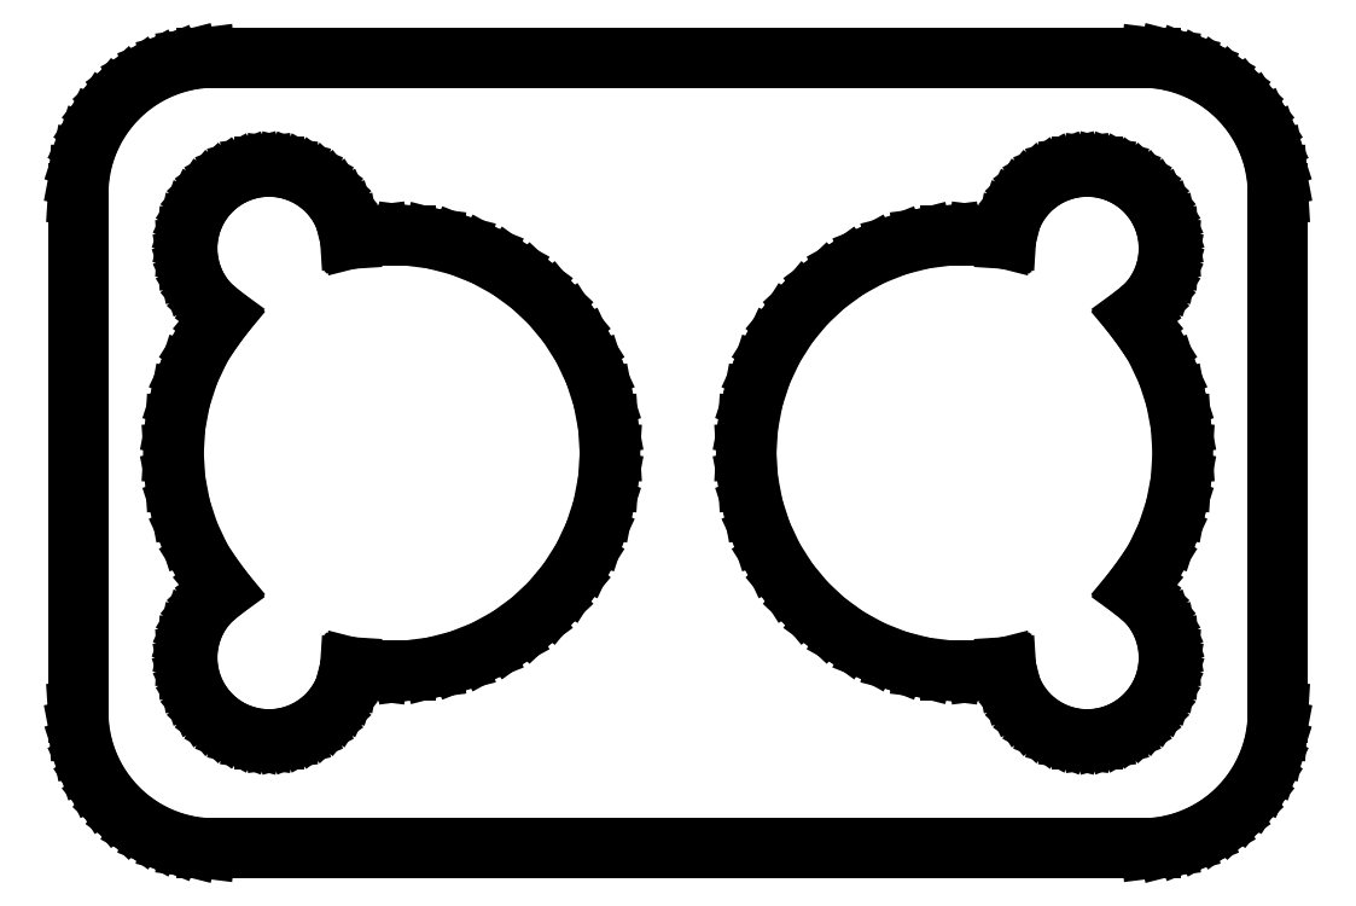
<metadata>
{"format":"dxf","ext":"dxf","renderer":"ezdxf+matplotlib","layout":"modelspace","background":"white","min_lineweight":24,"dpi":150}
</metadata>
<code>
0
SECTION
2
ENTITIES
0
LINE
8
0
10
17.94
20
24.59
11
18.55
21
24.74
0
LINE
8
0
10
18.55
20
24.74
11
19.13
21
24.98
0
LINE
8
0
10
19.13
20
24.98
11
19.68
21
25.28
0
LINE
8
0
10
19.68
20
25.28
11
20.19
21
25.65
0
LINE
8
0
10
20.19
20
25.65
11
20.64
21
26.08
0
LINE
8
0
10
20.64
20
26.08
11
21.05
21
26.56
0
LINE
8
0
10
21.05
20
26.56
11
21.38
21
27.09
0
LINE
8
0
10
21.38
20
27.09
11
21.65
21
27.66
0
LINE
8
0
10
21.65
20
27.66
11
21.84
21
28.26
0
LINE
8
0
10
21.84
20
28.26
11
21.96
21
28.87
0
LINE
8
0
10
21.96
20
28.87
11
22
21
29.5
0
LINE
8
0
10
22
20
29.5
11
22
21
48.5
0
LINE
8
0
10
22
20
48.5
11
21.96
21
49.13
0
LINE
8
0
10
21.96
20
49.13
11
21.84
21
49.74
0
LINE
8
0
10
21.84
20
49.74
11
21.65
21
50.34
0
LINE
8
0
10
21.65
20
50.34
11
21.38
21
50.91
0
LINE
8
0
10
21.38
20
50.91
11
21.05
21
51.44
0
LINE
8
0
10
21.05
20
51.44
11
20.64
21
51.92
0
LINE
8
0
10
20.64
20
51.92
11
20.19
21
52.35
0
LINE
8
0
10
20.19
20
52.35
11
19.68
21
52.72
0
LINE
8
0
10
19.68
20
52.72
11
19.13
21
53.02
0
LINE
8
0
10
19.13
20
53.02
11
18.55
21
53.26
0
LINE
8
0
10
18.55
20
53.26
11
17.94
21
53.41
0
LINE
8
0
10
17.94
20
53.41
11
17.31
21
53.49
0
LINE
8
0
10
17.31
20
53.49
11
-17.31
21
53.49
0
LINE
8
0
10
-17.31
20
53.49
11
-17.94
21
53.41
0
LINE
8
0
10
-17.94
20
53.41
11
-18.55
21
53.26
0
LINE
8
0
10
-18.55
20
53.26
11
-19.13
21
53.02
0
LINE
8
0
10
-19.13
20
53.02
11
-19.68
21
52.72
0
LINE
8
0
10
-19.68
20
52.72
11
-20.19
21
52.35
0
LINE
8
0
10
-20.19
20
52.35
11
-20.64
21
51.92
0
LINE
8
0
10
-20.64
20
51.92
11
-21.05
21
51.44
0
LINE
8
0
10
-21.05
20
51.44
11
-21.38
21
50.91
0
LINE
8
0
10
-21.38
20
50.91
11
-21.65
21
50.34
0
LINE
8
0
10
-21.65
20
50.34
11
-21.84
21
49.74
0
LINE
8
0
10
-21.84
20
49.74
11
-21.96
21
49.13
0
LINE
8
0
10
-21.96
20
49.13
11
-22
21
48.5
0
LINE
8
0
10
-22
20
48.5
11
-22
21
29.5
0
LINE
8
0
10
-22
20
29.5
11
-21.96
21
28.87
0
LINE
8
0
10
-21.96
20
28.87
11
-21.84
21
28.26
0
LINE
8
0
10
-21.84
20
28.26
11
-21.65
21
27.66
0
LINE
8
0
10
-21.65
20
27.66
11
-21.38
21
27.09
0
LINE
8
0
10
-21.38
20
27.09
11
-21.05
21
26.56
0
LINE
8
0
10
-21.05
20
26.56
11
-20.64
21
26.08
0
LINE
8
0
10
-20.64
20
26.08
11
-20.19
21
25.65
0
LINE
8
0
10
-20.19
20
25.65
11
-19.68
21
25.28
0
LINE
8
0
10
-19.68
20
25.28
11
-19.13
21
24.98
0
LINE
8
0
10
-19.13
20
24.98
11
-18.55
21
24.74
0
LINE
8
0
10
-18.55
20
24.74
11
-17.94
21
24.59
0
LINE
8
0
10
-17.94
20
24.59
11
-17.31
21
24.51
0
LINE
8
0
10
-17.31
20
24.51
11
17.31
21
24.51
0
LINE
8
0
10
17.31
20
24.51
11
17.94
21
24.59
0
LINE
8
0
10
14.81
20
28.51
11
14.44
21
28.55
0
LINE
8
0
10
14.44
20
28.55
11
14.07
21
28.65
0
LINE
8
0
10
14.07
20
28.65
11
13.72
21
28.79
0
LINE
8
0
10
13.72
20
28.79
11
13.39
21
28.97
0
LINE
8
0
10
13.39
20
28.97
11
13.09
21
29.19
0
LINE
8
0
10
13.09
20
29.19
11
12.81
21
29.45
0
LINE
8
0
10
12.81
20
29.45
11
12.57
21
29.74
0
LINE
8
0
10
12.57
20
29.74
11
12.37
21
30.05
0
LINE
8
0
10
12.37
20
30.05
11
12.21
21
30.4
0
LINE
8
0
10
12.21
20
30.4
11
12.09
21
30.75
0
LINE
8
0
10
12.09
20
30.75
11
12.02
21
31.12
0
LINE
8
0
10
12.02
20
31.12
11
12.02
21
31.15
0
LINE
8
0
10
12.02
20
31.15
11
12
21
31.14
0
LINE
8
0
10
12
20
31.14
11
11
21
31.02
0
LINE
8
0
10
11
20
31.02
11
9.998
21
31.02
0
LINE
8
0
10
9.998
20
31.02
11
9.001
21
31.14
0
LINE
8
0
10
9.001
20
31.14
11
8.028
21
31.39
0
LINE
8
0
10
8.028
20
31.39
11
7.094
21
31.76
0
LINE
8
0
10
7.094
20
31.76
11
6.213
21
32.25
0
LINE
8
0
10
6.213
20
32.25
11
5.401
21
32.84
0
LINE
8
0
10
5.401
20
32.84
11
4.668
21
33.52
0
LINE
8
0
10
4.668
20
33.52
11
4.028
21
34.3
0
LINE
8
0
10
4.028
20
34.3
11
3.49
21
35.15
0
LINE
8
0
10
3.49
20
35.15
11
3.062
21
36.05
0
LINE
8
0
10
3.062
20
36.05
11
2.751
21
37.01
0
LINE
8
0
10
2.751
20
37.01
11
2.563
21
38
0
LINE
8
0
10
2.563
20
38
11
2.5
21
39
0
LINE
8
0
10
2.5
20
39
11
2.563
21
40
0
LINE
8
0
10
2.563
20
40
11
2.751
21
40.99
0
LINE
8
0
10
2.751
20
40.99
11
3.062
21
41.95
0
LINE
8
0
10
3.062
20
41.95
11
3.49
21
42.85
0
LINE
8
0
10
3.49
20
42.85
11
4.028
21
43.7
0
LINE
8
0
10
4.028
20
43.7
11
4.668
21
44.48
0
LINE
8
0
10
4.668
20
44.48
11
5.401
21
45.16
0
LINE
8
0
10
5.401
20
45.16
11
6.213
21
45.75
0
LINE
8
0
10
6.213
20
45.75
11
7.094
21
46.24
0
LINE
8
0
10
7.094
20
46.24
11
8.028
21
46.61
0
LINE
8
0
10
8.028
20
46.61
11
9.001
21
46.86
0
LINE
8
0
10
9.001
20
46.86
11
9.998
21
46.98
0
LINE
8
0
10
9.998
20
46.98
11
11
21
46.98
0
LINE
8
0
10
11
20
46.98
11
12
21
46.86
0
LINE
8
0
10
12
20
46.86
11
12.02
21
46.85
0
LINE
8
0
10
12.02
20
46.85
11
12.02
21
46.88
0
LINE
8
0
10
12.02
20
46.88
11
12.09
21
47.25
0
LINE
8
0
10
12.09
20
47.25
11
12.21
21
47.6
0
LINE
8
0
10
12.21
20
47.6
11
12.37
21
47.95
0
LINE
8
0
10
12.37
20
47.95
11
12.57
21
48.26
0
LINE
8
0
10
12.57
20
48.26
11
12.81
21
48.55
0
LINE
8
0
10
12.81
20
48.55
11
13.09
21
48.81
0
LINE
8
0
10
13.09
20
48.81
11
13.39
21
49.03
0
LINE
8
0
10
13.39
20
49.03
11
13.72
21
49.21
0
LINE
8
0
10
13.72
20
49.21
11
14.07
21
49.35
0
LINE
8
0
10
14.07
20
49.35
11
14.44
21
49.45
0
LINE
8
0
10
14.44
20
49.45
11
14.81
21
49.49
0
LINE
8
0
10
14.81
20
49.49
11
15.19
21
49.49
0
LINE
8
0
10
15.19
20
49.49
11
15.56
21
49.45
0
LINE
8
0
10
15.56
20
49.45
11
15.93
21
49.35
0
LINE
8
0
10
15.93
20
49.35
11
16.28
21
49.21
0
LINE
8
0
10
16.28
20
49.21
11
16.61
21
49.03
0
LINE
8
0
10
16.61
20
49.03
11
16.91
21
48.81
0
LINE
8
0
10
16.91
20
48.81
11
17.19
21
48.55
0
LINE
8
0
10
17.19
20
48.55
11
17.43
21
48.26
0
LINE
8
0
10
17.43
20
48.26
11
17.63
21
47.95
0
LINE
8
0
10
17.63
20
47.95
11
17.79
21
47.6
0
LINE
8
0
10
17.79
20
47.6
11
17.91
21
47.25
0
LINE
8
0
10
17.91
20
47.25
11
17.98
21
46.88
0
LINE
8
0
10
17.98
20
46.88
11
18
21
46.5
0
LINE
8
0
10
18
20
46.5
11
17.98
21
46.12
0
LINE
8
0
10
17.98
20
46.12
11
17.91
21
45.75
0
LINE
8
0
10
17.91
20
45.75
11
17.79
21
45.4
0
LINE
8
0
10
17.79
20
45.4
11
17.63
21
45.05
0
LINE
8
0
10
17.63
20
45.05
11
17.43
21
44.74
0
LINE
8
0
10
17.43
20
44.74
11
17.19
21
44.45
0
LINE
8
0
10
17.19
20
44.45
11
16.91
21
44.19
0
LINE
8
0
10
16.91
20
44.19
11
16.7
21
44.03
0
LINE
8
0
10
16.7
20
44.03
11
16.97
21
43.7
0
LINE
8
0
10
16.97
20
43.7
11
17.51
21
42.85
0
LINE
8
0
10
17.51
20
42.85
11
17.94
21
41.95
0
LINE
8
0
10
17.94
20
41.95
11
18.25
21
40.99
0
LINE
8
0
10
18.25
20
40.99
11
18.44
21
40
0
LINE
8
0
10
18.44
20
40
11
18.5
21
39
0
LINE
8
0
10
18.5
20
39
11
18.44
21
38
0
LINE
8
0
10
18.44
20
38
11
18.25
21
37.01
0
LINE
8
0
10
18.25
20
37.01
11
17.94
21
36.05
0
LINE
8
0
10
17.94
20
36.05
11
17.51
21
35.15
0
LINE
8
0
10
17.51
20
35.15
11
16.97
21
34.3
0
LINE
8
0
10
16.97
20
34.3
11
16.7
21
33.97
0
LINE
8
0
10
16.7
20
33.97
11
16.91
21
33.81
0
LINE
8
0
10
16.91
20
33.81
11
17.19
21
33.55
0
LINE
8
0
10
17.19
20
33.55
11
17.43
21
33.26
0
LINE
8
0
10
17.43
20
33.26
11
17.63
21
32.95
0
LINE
8
0
10
17.63
20
32.95
11
17.79
21
32.6
0
LINE
8
0
10
17.79
20
32.6
11
17.91
21
32.25
0
LINE
8
0
10
17.91
20
32.25
11
17.98
21
31.88
0
LINE
8
0
10
17.98
20
31.88
11
18
21
31.5
0
LINE
8
0
10
18
20
31.5
11
17.98
21
31.12
0
LINE
8
0
10
17.98
20
31.12
11
17.91
21
30.75
0
LINE
8
0
10
17.91
20
30.75
11
17.79
21
30.4
0
LINE
8
0
10
17.79
20
30.4
11
17.63
21
30.05
0
LINE
8
0
10
17.63
20
30.05
11
17.43
21
29.74
0
LINE
8
0
10
17.43
20
29.74
11
17.19
21
29.45
0
LINE
8
0
10
17.19
20
29.45
11
16.91
21
29.19
0
LINE
8
0
10
16.91
20
29.19
11
16.61
21
28.97
0
LINE
8
0
10
16.61
20
28.97
11
16.28
21
28.79
0
LINE
8
0
10
16.28
20
28.79
11
15.93
21
28.65
0
LINE
8
0
10
15.93
20
28.65
11
15.56
21
28.55
0
LINE
8
0
10
15.56
20
28.55
11
15.19
21
28.51
0
LINE
8
0
10
15.19
20
28.51
11
14.81
21
28.51
0
LINE
8
0
10
-15.19
20
28.51
11
-15.56
21
28.55
0
LINE
8
0
10
-15.56
20
28.55
11
-15.93
21
28.65
0
LINE
8
0
10
-15.93
20
28.65
11
-16.28
21
28.79
0
LINE
8
0
10
-16.28
20
28.79
11
-16.61
21
28.97
0
LINE
8
0
10
-16.61
20
28.97
11
-16.91
21
29.19
0
LINE
8
0
10
-16.91
20
29.19
11
-17.19
21
29.45
0
LINE
8
0
10
-17.19
20
29.45
11
-17.43
21
29.74
0
LINE
8
0
10
-17.43
20
29.74
11
-17.63
21
30.05
0
LINE
8
0
10
-17.63
20
30.05
11
-17.79
21
30.4
0
LINE
8
0
10
-17.79
20
30.4
11
-17.91
21
30.75
0
LINE
8
0
10
-17.91
20
30.75
11
-17.98
21
31.12
0
LINE
8
0
10
-17.98
20
31.12
11
-18
21
31.5
0
LINE
8
0
10
-18
20
31.5
11
-17.98
21
31.88
0
LINE
8
0
10
-17.98
20
31.88
11
-17.91
21
32.25
0
LINE
8
0
10
-17.91
20
32.25
11
-17.79
21
32.6
0
LINE
8
0
10
-17.79
20
32.6
11
-17.63
21
32.95
0
LINE
8
0
10
-17.63
20
32.95
11
-17.43
21
33.26
0
LINE
8
0
10
-17.43
20
33.26
11
-17.19
21
33.55
0
LINE
8
0
10
-17.19
20
33.55
11
-16.91
21
33.81
0
LINE
8
0
10
-16.91
20
33.81
11
-16.7
21
33.97
0
LINE
8
0
10
-16.7
20
33.97
11
-16.97
21
34.3
0
LINE
8
0
10
-16.97
20
34.3
11
-17.51
21
35.15
0
LINE
8
0
10
-17.51
20
35.15
11
-17.94
21
36.05
0
LINE
8
0
10
-17.94
20
36.05
11
-18.25
21
37.01
0
LINE
8
0
10
-18.25
20
37.01
11
-18.44
21
38
0
LINE
8
0
10
-18.44
20
38
11
-18.5
21
39
0
LINE
8
0
10
-18.5
20
39
11
-18.44
21
40
0
LINE
8
0
10
-18.44
20
40
11
-18.25
21
40.99
0
LINE
8
0
10
-18.25
20
40.99
11
-17.94
21
41.95
0
LINE
8
0
10
-17.94
20
41.95
11
-17.51
21
42.85
0
LINE
8
0
10
-17.51
20
42.85
11
-16.97
21
43.7
0
LINE
8
0
10
-16.97
20
43.7
11
-16.7
21
44.03
0
LINE
8
0
10
-16.7
20
44.03
11
-16.91
21
44.19
0
LINE
8
0
10
-16.91
20
44.19
11
-17.19
21
44.45
0
LINE
8
0
10
-17.19
20
44.45
11
-17.43
21
44.74
0
LINE
8
0
10
-17.43
20
44.74
11
-17.63
21
45.05
0
LINE
8
0
10
-17.63
20
45.05
11
-17.79
21
45.4
0
LINE
8
0
10
-17.79
20
45.4
11
-17.91
21
45.75
0
LINE
8
0
10
-17.91
20
45.75
11
-17.98
21
46.12
0
LINE
8
0
10
-17.98
20
46.12
11
-18
21
46.5
0
LINE
8
0
10
-18
20
46.5
11
-17.98
21
46.88
0
LINE
8
0
10
-17.98
20
46.88
11
-17.91
21
47.25
0
LINE
8
0
10
-17.91
20
47.25
11
-17.79
21
47.6
0
LINE
8
0
10
-17.79
20
47.6
11
-17.63
21
47.95
0
LINE
8
0
10
-17.63
20
47.95
11
-17.43
21
48.26
0
LINE
8
0
10
-17.43
20
48.26
11
-17.19
21
48.55
0
LINE
8
0
10
-17.19
20
48.55
11
-16.91
21
48.81
0
LINE
8
0
10
-16.91
20
48.81
11
-16.61
21
49.03
0
LINE
8
0
10
-16.61
20
49.03
11
-16.28
21
49.21
0
LINE
8
0
10
-16.28
20
49.21
11
-15.93
21
49.35
0
LINE
8
0
10
-15.93
20
49.35
11
-15.56
21
49.45
0
LINE
8
0
10
-15.56
20
49.45
11
-15.19
21
49.49
0
LINE
8
0
10
-15.19
20
49.49
11
-14.81
21
49.49
0
LINE
8
0
10
-14.81
20
49.49
11
-14.44
21
49.45
0
LINE
8
0
10
-14.44
20
49.45
11
-14.07
21
49.35
0
LINE
8
0
10
-14.07
20
49.35
11
-13.72
21
49.21
0
LINE
8
0
10
-13.72
20
49.21
11
-13.39
21
49.03
0
LINE
8
0
10
-13.39
20
49.03
11
-13.09
21
48.81
0
LINE
8
0
10
-13.09
20
48.81
11
-12.81
21
48.55
0
LINE
8
0
10
-12.81
20
48.55
11
-12.57
21
48.26
0
LINE
8
0
10
-12.57
20
48.26
11
-12.37
21
47.95
0
LINE
8
0
10
-12.37
20
47.95
11
-12.21
21
47.6
0
LINE
8
0
10
-12.21
20
47.6
11
-12.09
21
47.25
0
LINE
8
0
10
-12.09
20
47.25
11
-12.02
21
46.88
0
LINE
8
0
10
-12.02
20
46.88
11
-12.02
21
46.85
0
LINE
8
0
10
-12.02
20
46.85
11
-12
21
46.86
0
LINE
8
0
10
-12
20
46.86
11
-11
21
46.98
0
LINE
8
0
10
-11
20
46.98
11
-9.998
21
46.98
0
LINE
8
0
10
-9.998
20
46.98
11
-9.001
21
46.86
0
LINE
8
0
10
-9.001
20
46.86
11
-8.028
21
46.61
0
LINE
8
0
10
-8.028
20
46.61
11
-7.094
21
46.24
0
LINE
8
0
10
-7.094
20
46.24
11
-6.213
21
45.75
0
LINE
8
0
10
-6.213
20
45.75
11
-5.401
21
45.16
0
LINE
8
0
10
-5.401
20
45.16
11
-4.668
21
44.48
0
LINE
8
0
10
-4.668
20
44.48
11
-4.028
21
43.7
0
LINE
8
0
10
-4.028
20
43.7
11
-3.49
21
42.85
0
LINE
8
0
10
-3.49
20
42.85
11
-3.062
21
41.95
0
LINE
8
0
10
-3.062
20
41.95
11
-2.751
21
40.99
0
LINE
8
0
10
-2.751
20
40.99
11
-2.563
21
40
0
LINE
8
0
10
-2.563
20
40
11
-2.5
21
39
0
LINE
8
0
10
-2.5
20
39
11
-2.563
21
38
0
LINE
8
0
10
-2.563
20
38
11
-2.751
21
37.01
0
LINE
8
0
10
-2.751
20
37.01
11
-3.062
21
36.05
0
LINE
8
0
10
-3.062
20
36.05
11
-3.49
21
35.15
0
LINE
8
0
10
-3.49
20
35.15
11
-4.028
21
34.3
0
LINE
8
0
10
-4.028
20
34.3
11
-4.668
21
33.52
0
LINE
8
0
10
-4.668
20
33.52
11
-5.401
21
32.84
0
LINE
8
0
10
-5.401
20
32.84
11
-6.213
21
32.25
0
LINE
8
0
10
-6.213
20
32.25
11
-7.094
21
31.76
0
LINE
8
0
10
-7.094
20
31.76
11
-8.028
21
31.39
0
LINE
8
0
10
-8.028
20
31.39
11
-9.001
21
31.14
0
LINE
8
0
10
-9.001
20
31.14
11
-9.998
21
31.02
0
LINE
8
0
10
-9.998
20
31.02
11
-11
21
31.02
0
LINE
8
0
10
-11
20
31.02
11
-12
21
31.14
0
LINE
8
0
10
-12
20
31.14
11
-12.02
21
31.15
0
LINE
8
0
10
-12.02
20
31.15
11
-12.02
21
31.12
0
LINE
8
0
10
-12.02
20
31.12
11
-12.09
21
30.75
0
LINE
8
0
10
-12.09
20
30.75
11
-12.21
21
30.4
0
LINE
8
0
10
-12.21
20
30.4
11
-12.37
21
30.05
0
LINE
8
0
10
-12.37
20
30.05
11
-12.57
21
29.74
0
LINE
8
0
10
-12.57
20
29.74
11
-12.81
21
29.45
0
LINE
8
0
10
-12.81
20
29.45
11
-13.09
21
29.19
0
LINE
8
0
10
-13.09
20
29.19
11
-13.39
21
28.97
0
LINE
8
0
10
-13.39
20
28.97
11
-13.72
21
28.79
0
LINE
8
0
10
-13.72
20
28.79
11
-14.07
21
28.65
0
LINE
8
0
10
-14.07
20
28.65
11
-14.44
21
28.55
0
LINE
8
0
10
-14.44
20
28.55
11
-14.81
21
28.51
0
LINE
8
0
10
-14.81
20
28.51
11
-15.19
21
28.51
0
ENDSEC
0
EOF

</code>
